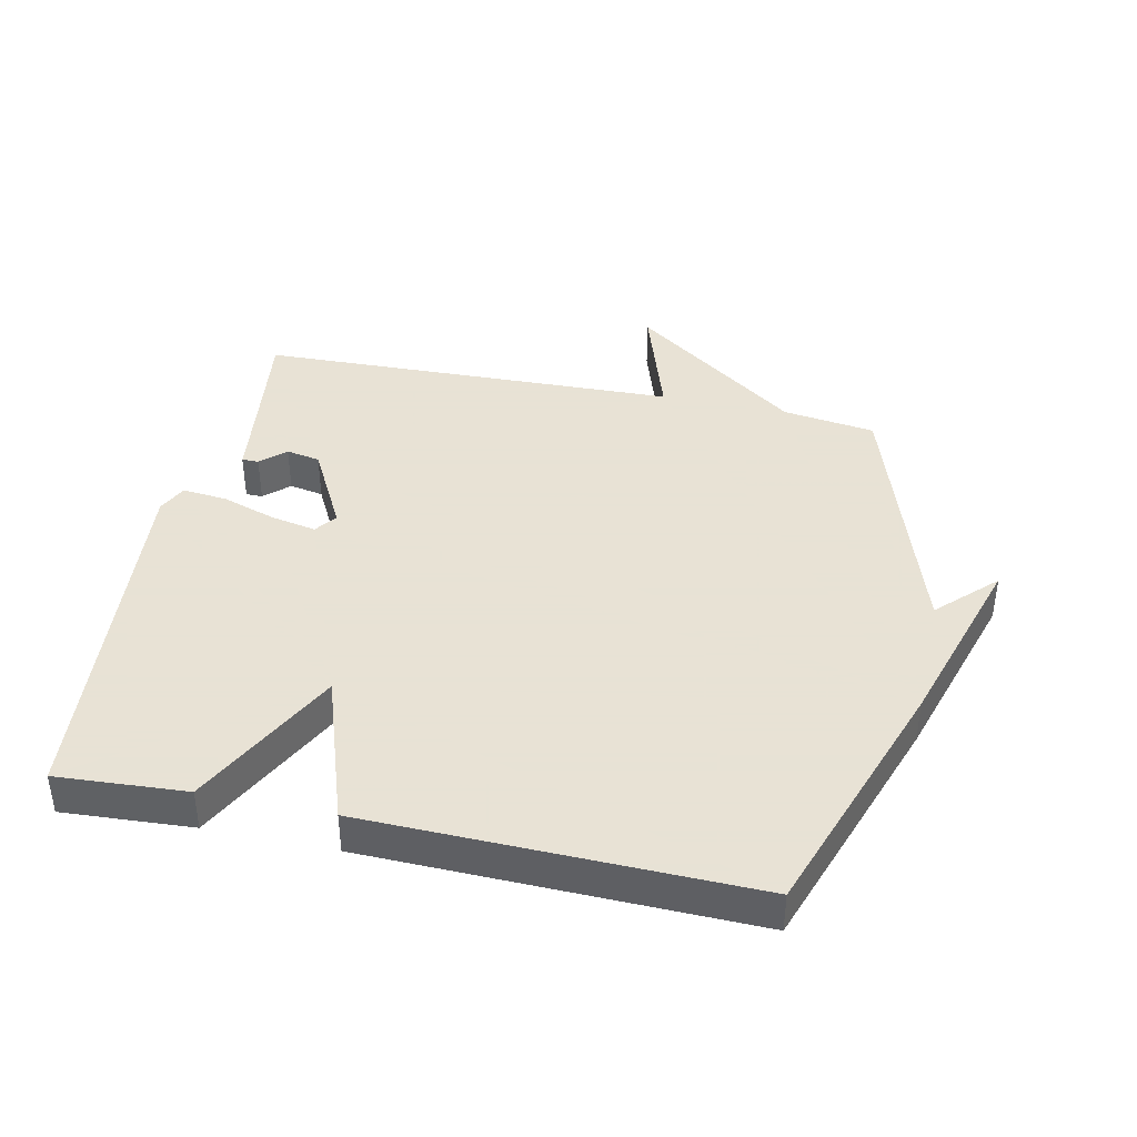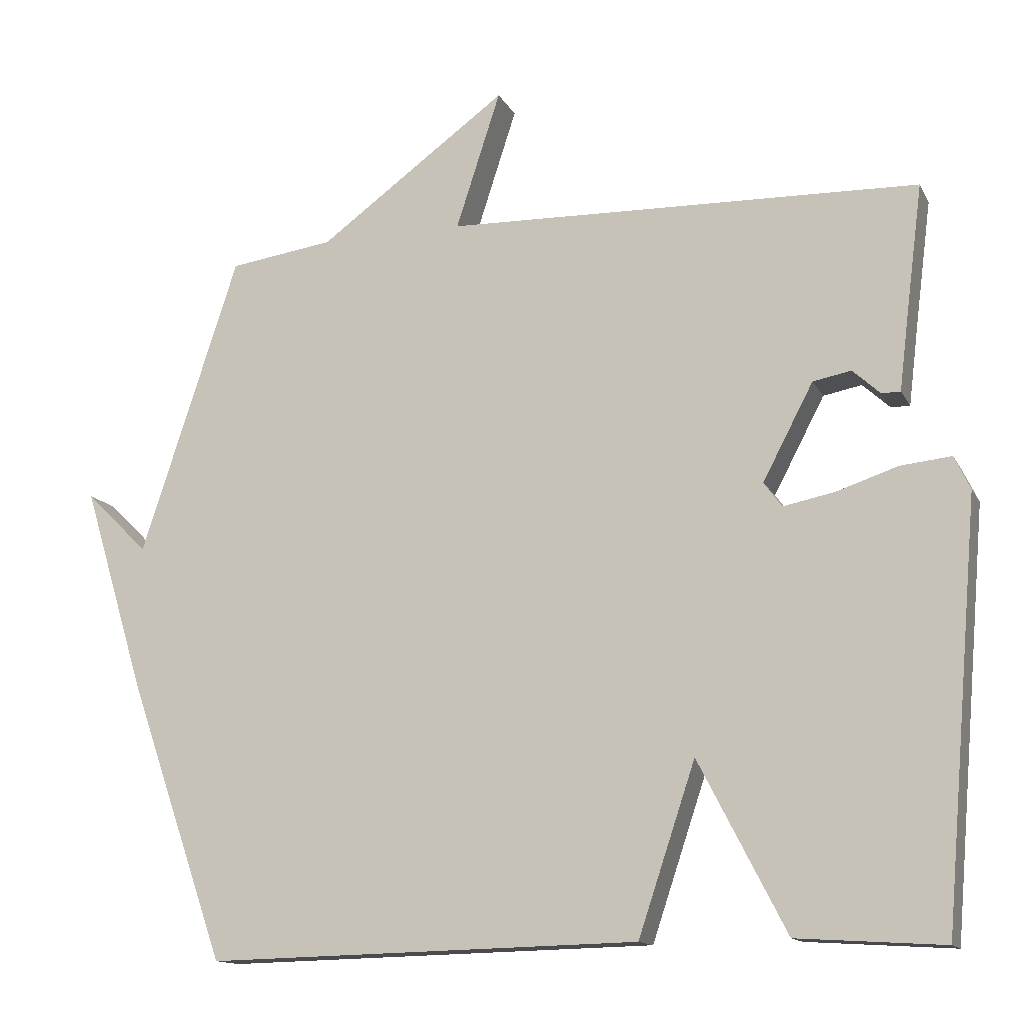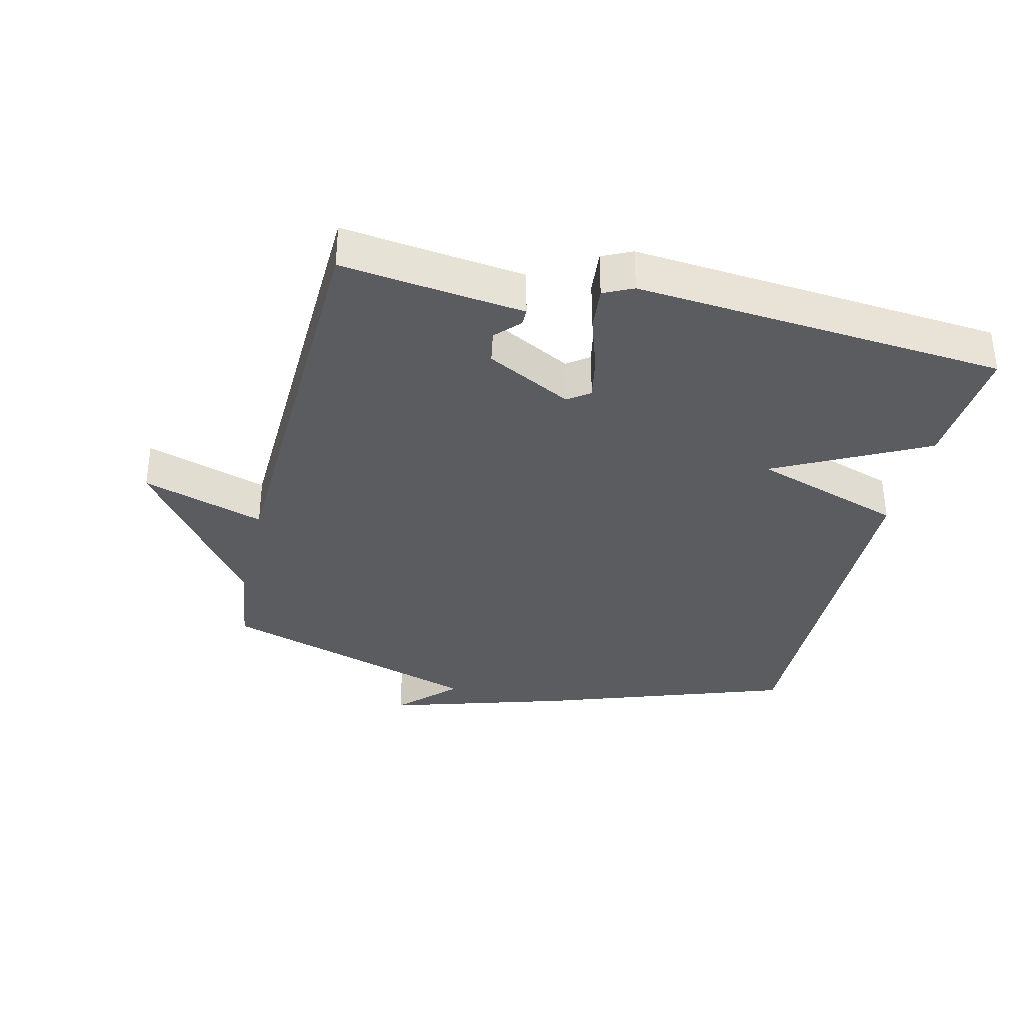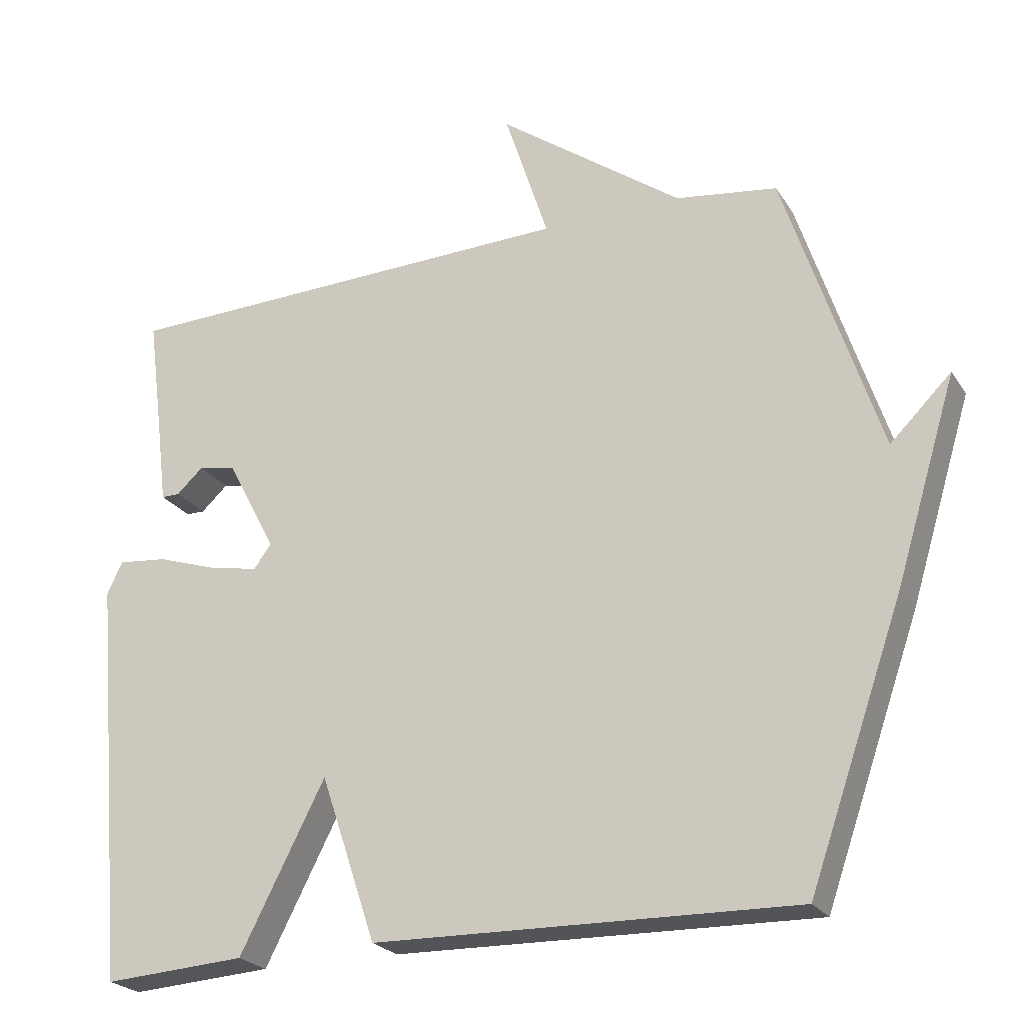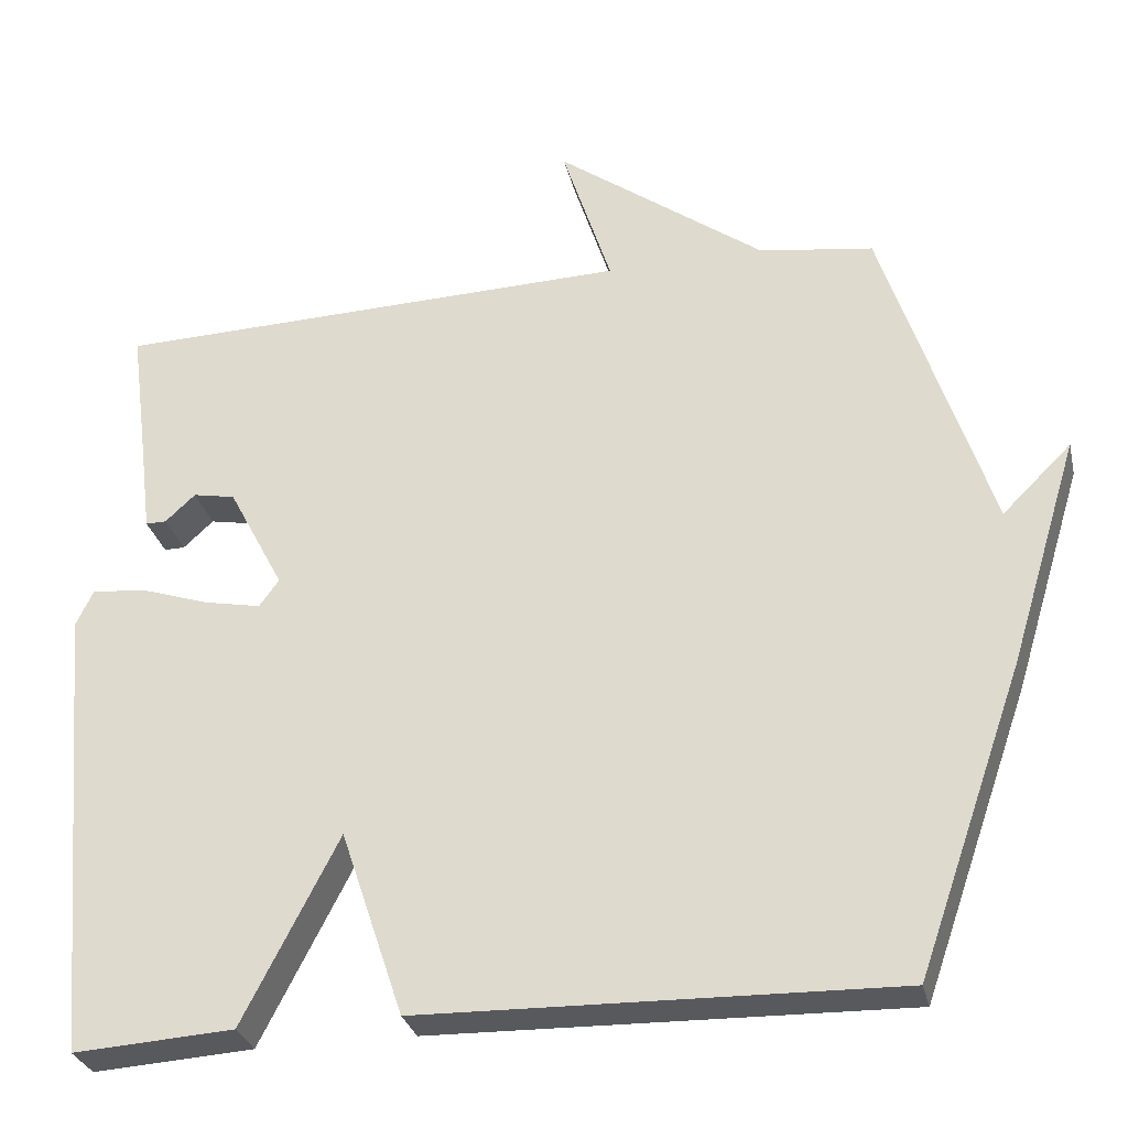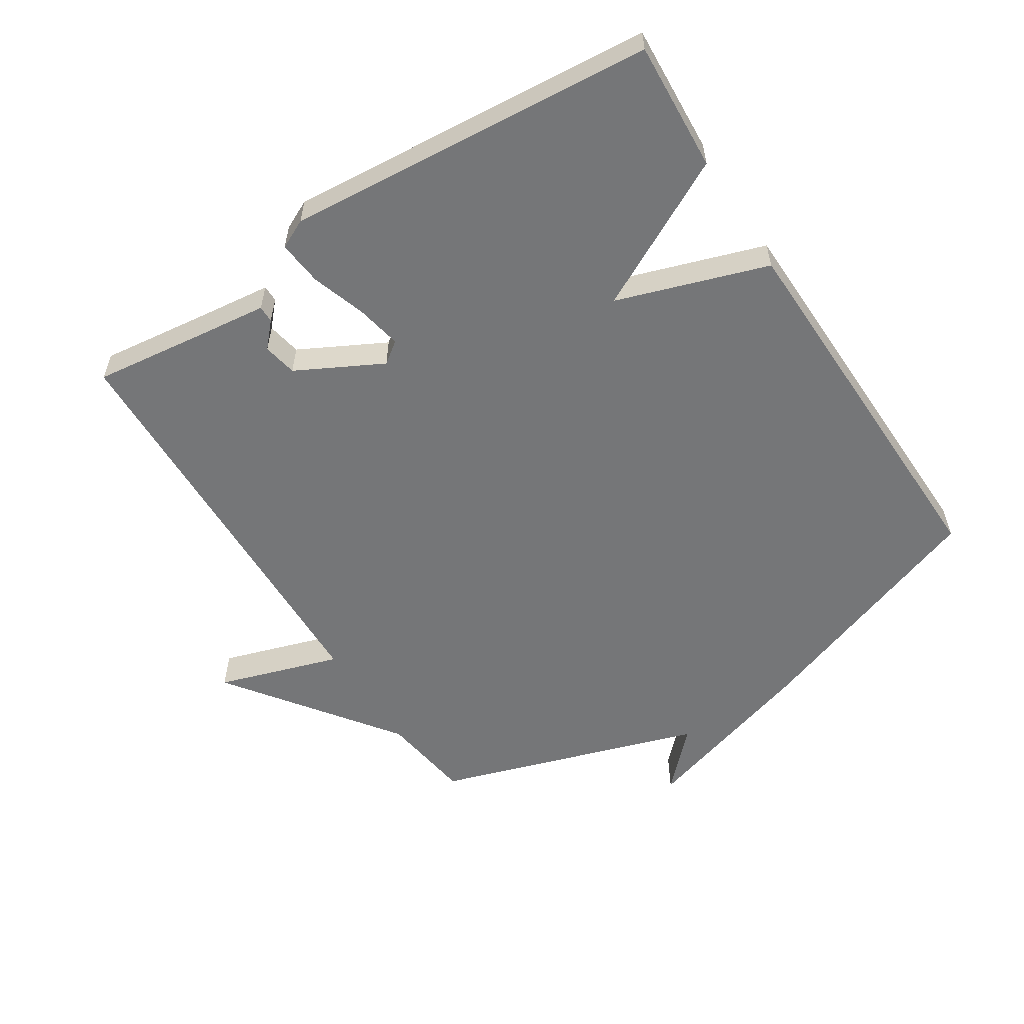
<metadata>
{"format":"obj","ext":"obj","renderer":"f3d","projection":"perspective","resolution":1024,"background":"white","views":[{"elev":40.6,"azim":-167.9,"up":"+Y"},{"elev":-13.8,"azim":18.9,"up":"+Z"},{"elev":-34.5,"azim":76.5,"up":"+Y"},{"elev":-23.6,"azim":-155.3,"up":"+Z"},{"elev":-29.5,"azim":-167.1,"up":"+Z"},{"elev":-56.8,"azim":122.8,"up":"+Y"}]}
</metadata>
<code>
v -0.5 0.07 -0.5
v -0.635 0.07 -0.114
v -0.722 0.07 0.172
v -0.635 0.07 0.086
v -0.5 0.07 0.5
v -0.356 0.07 0.52
v -0.094 0.07 0.711
v -0.156 0.07 0.52
v 0.5 0.07 0.5
v 0.478 0.07 0.33
v 0.464 0.07 0.216
v 0.438 0.07 0.216
v 0.4 0.07 0.251
v 0.347 0.07 0.241
v 0.277 0.07 0.108
v 0.302 0.07 0.074
v 0.373 0.07 0.088
v 0.458 0.07 0.116
v 0.528 0.07 0.123
v 0.55 0.07 0.077
v 0.5 0.07 -0.5
v 0.298 0.07 -0.487
v 0.177 0.07 -0.252
v 0.098 0.07 -0.487
v -0.5 0 -0.5
v -0.635 0 -0.114
v -0.722 0 0.172
v -0.635 0 0.086
v -0.5 0 0.5
v -0.356 0 0.52
v -0.094 0 0.711
v -0.156 0 0.52
v 0.5 0 0.5
v 0.478 0 0.33
v 0.464 0 0.216
v 0.438 0 0.216
v 0.4 0 0.251
v 0.347 0 0.241
v 0.277 0 0.108
v 0.302 0 0.074
v 0.373 0 0.088
v 0.458 0 0.116
v 0.528 0 0.123
v 0.55 0 0.077
v 0.5 0 -0.5
v 0.298 0 -0.487
v 0.177 0 -0.252
v 0.098 0 -0.487
f 23 24 1 2
f 21 22 23
f 20 21 23
f 19 20 23
f 18 19 23
f 17 18 23
f 16 17 23 2
f 15 16 2
f 14 15 2
f 10 11 12 13
f 10 13 14
f 9 10 14
f 8 9 14
f 6 7 8
f 8 14 2
f 6 8 2
f 5 6 2
f 4 5 2
f 2 3 4
f 26 25 48 47
f 47 46 45
f 47 45 44
f 47 44 43
f 47 43 42
f 47 42 41
f 26 47 41 40
f 26 40 39
f 26 39 38
f 37 36 35 34
f 38 37 34
f 38 34 33
f 38 33 32
f 32 31 30
f 26 38 32
f 26 32 30
f 26 30 29
f 26 29 28
f 28 27 26
f 1 25 26 2
f 2 26 27 3
f 3 27 28 4
f 4 28 29 5
f 5 29 30 6
f 6 30 31 7
f 7 31 32 8
f 8 32 33 9
f 9 33 34 10
f 10 34 35 11
f 11 35 36 12
f 12 36 37 13
f 13 37 38 14
f 14 38 39 15
f 15 39 40 16
f 16 40 41 17
f 17 41 42 18
f 18 42 43 19
f 19 43 44 20
f 20 44 45 21
f 21 45 46 22
f 22 46 47 23
f 23 47 48 24
f 24 48 25 1

</code>
